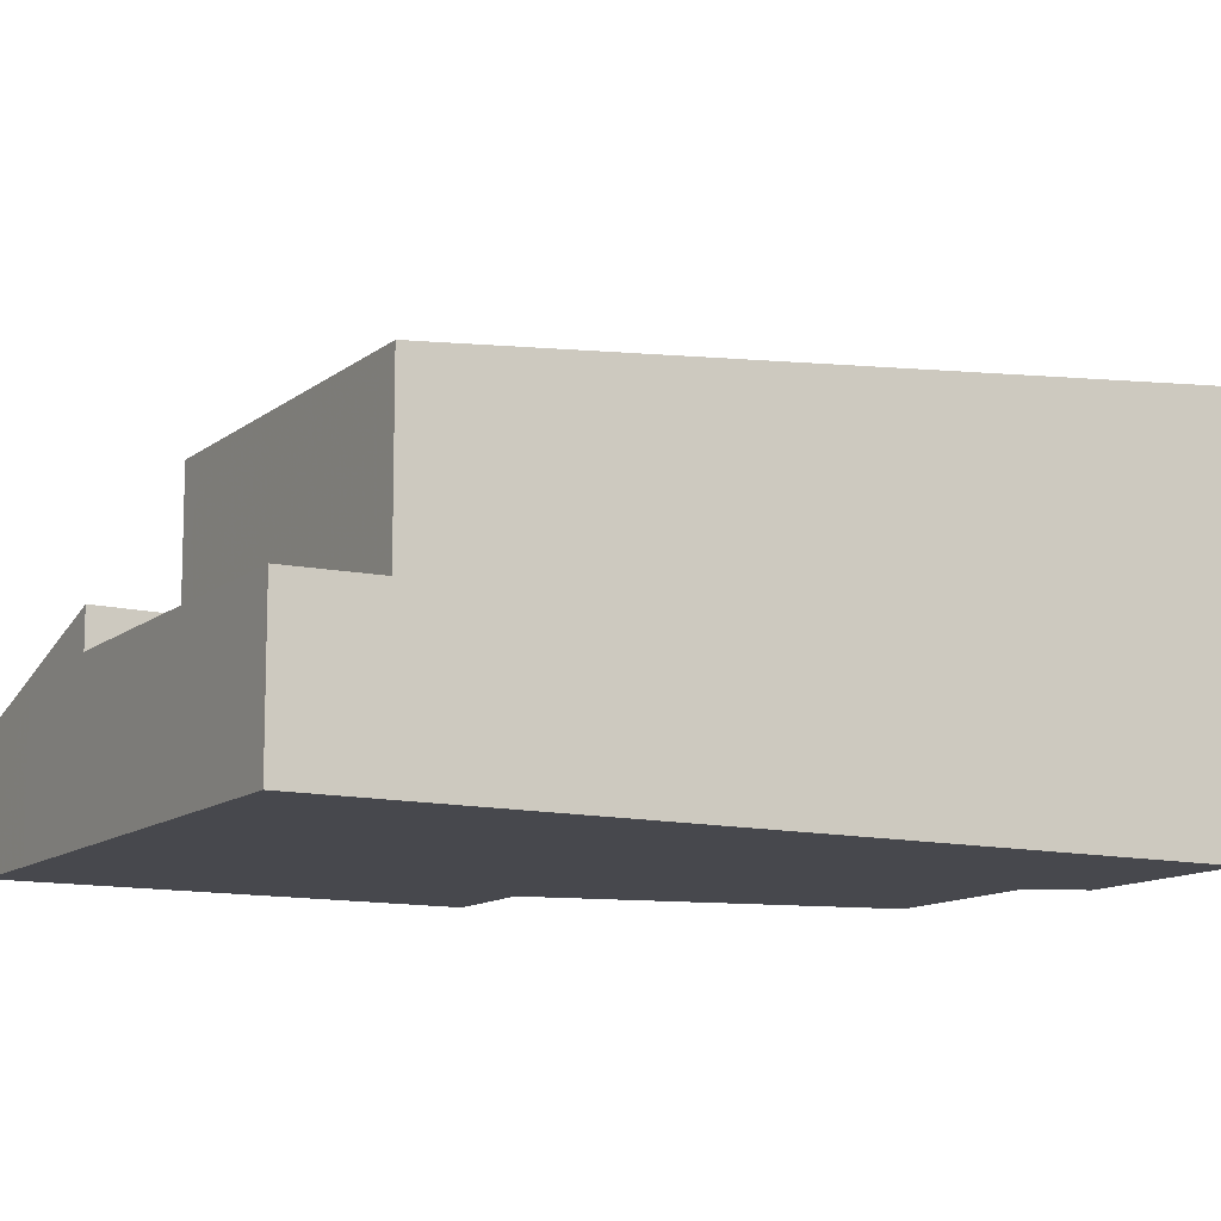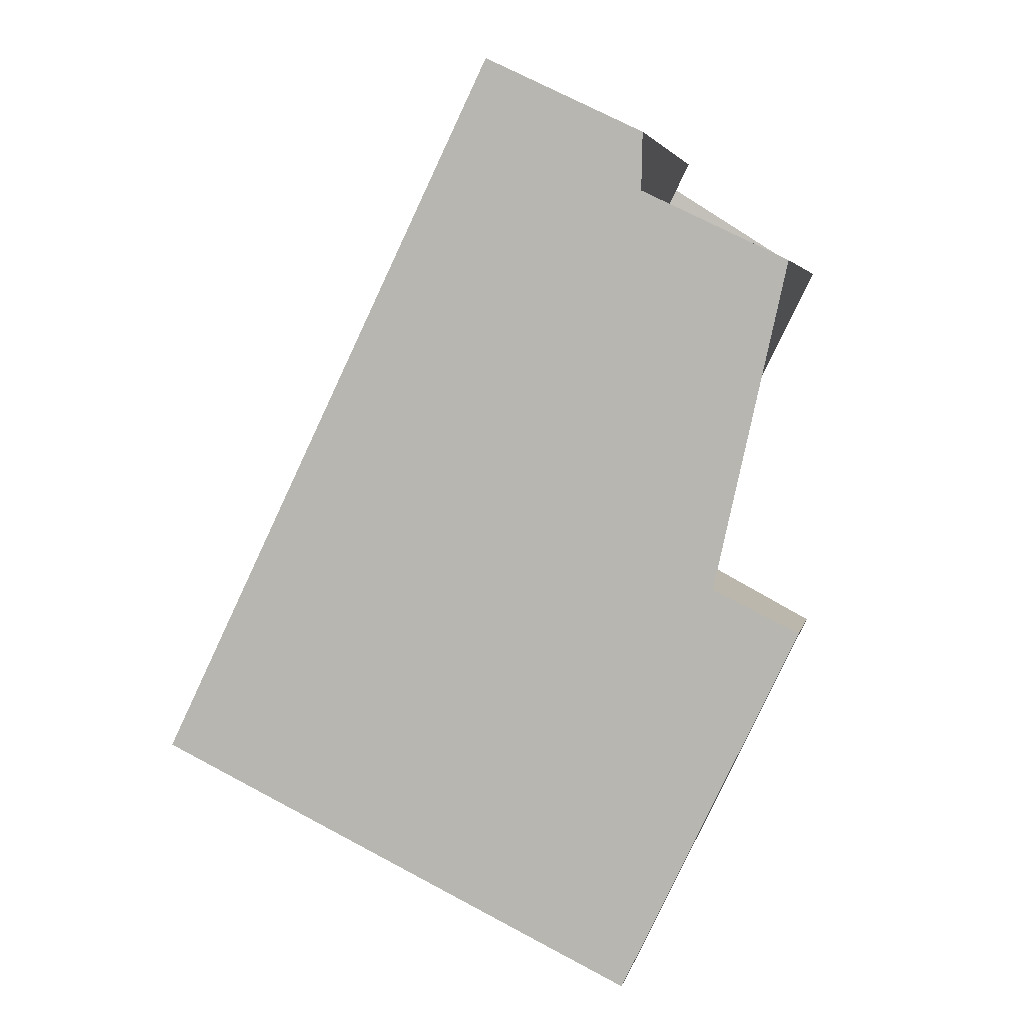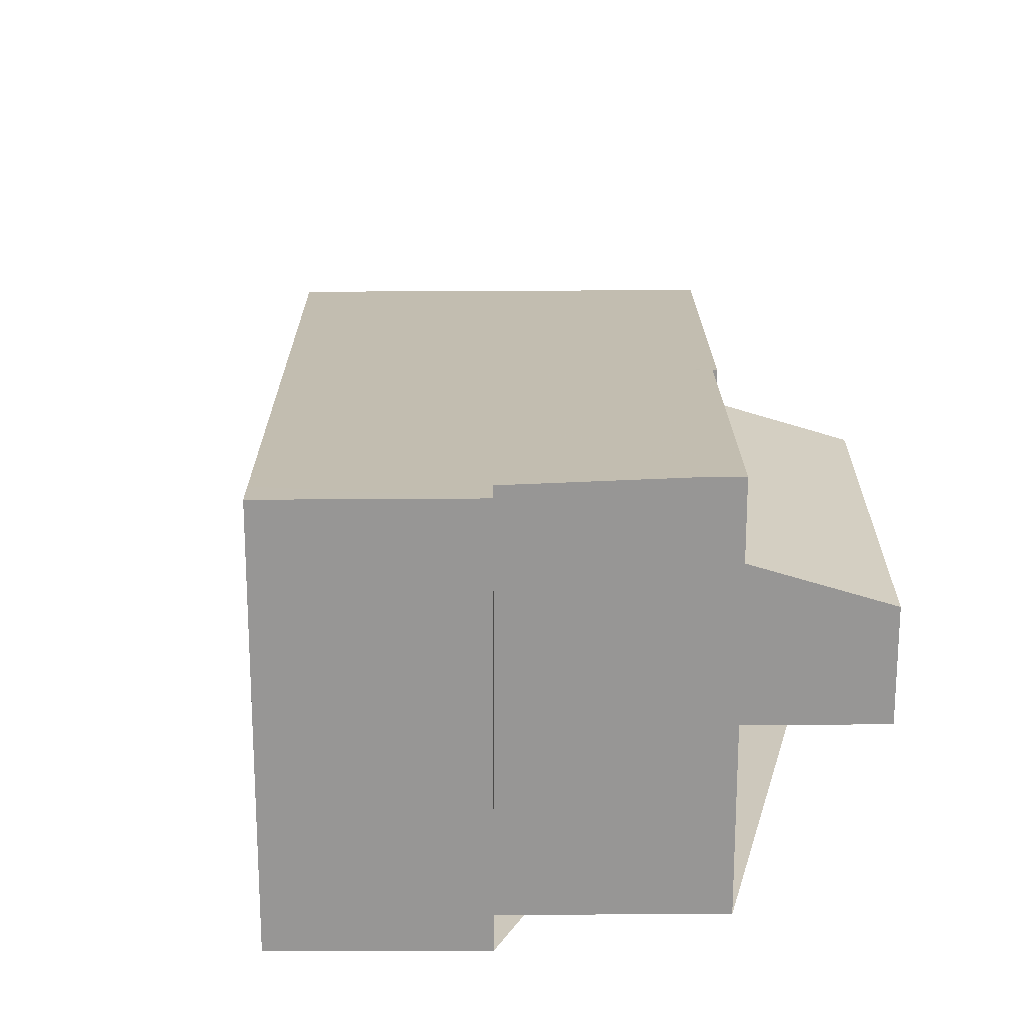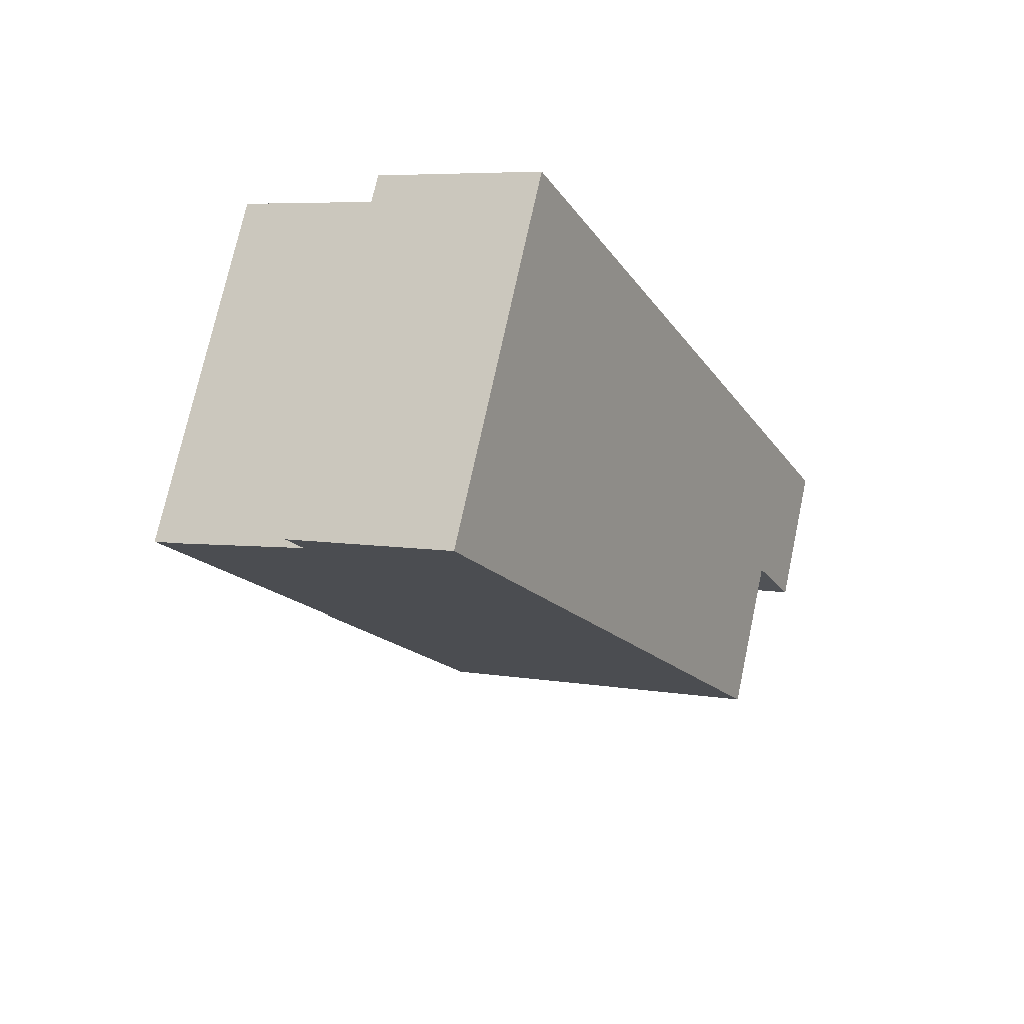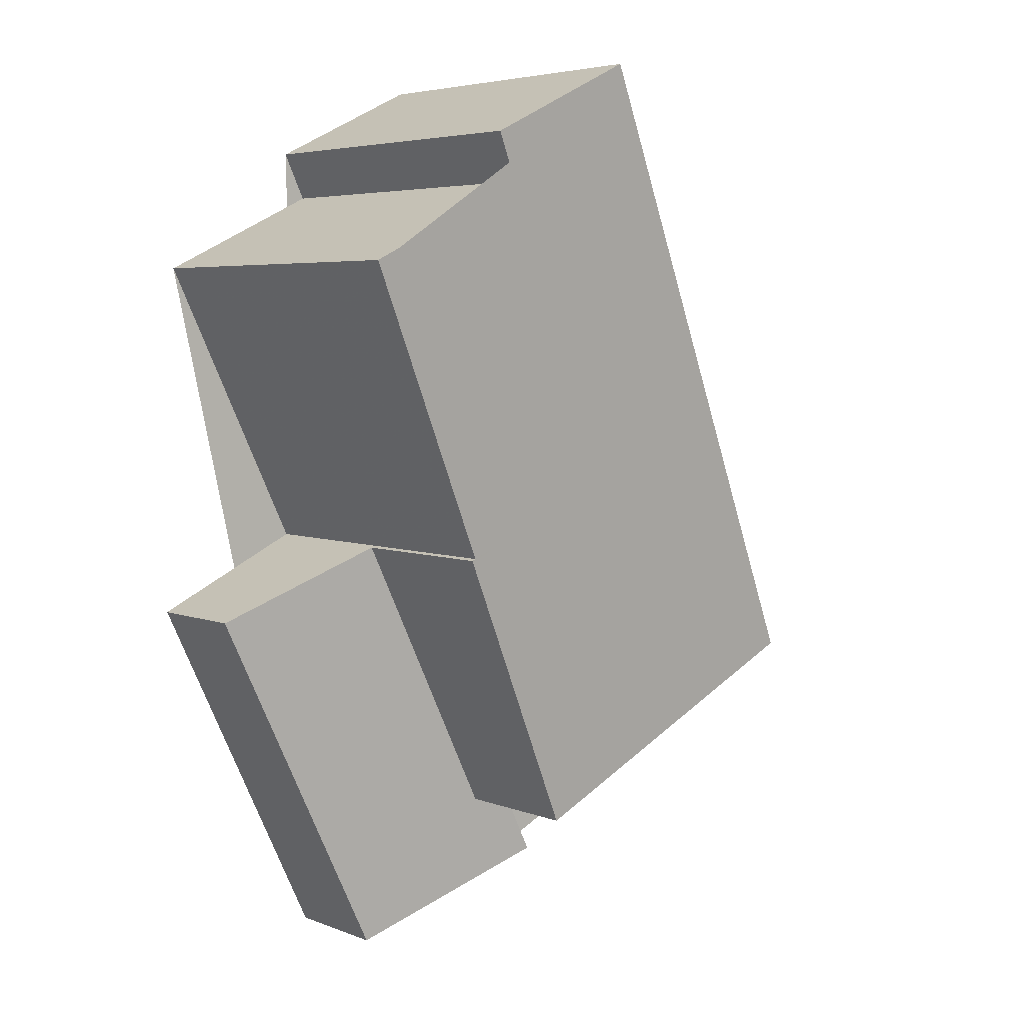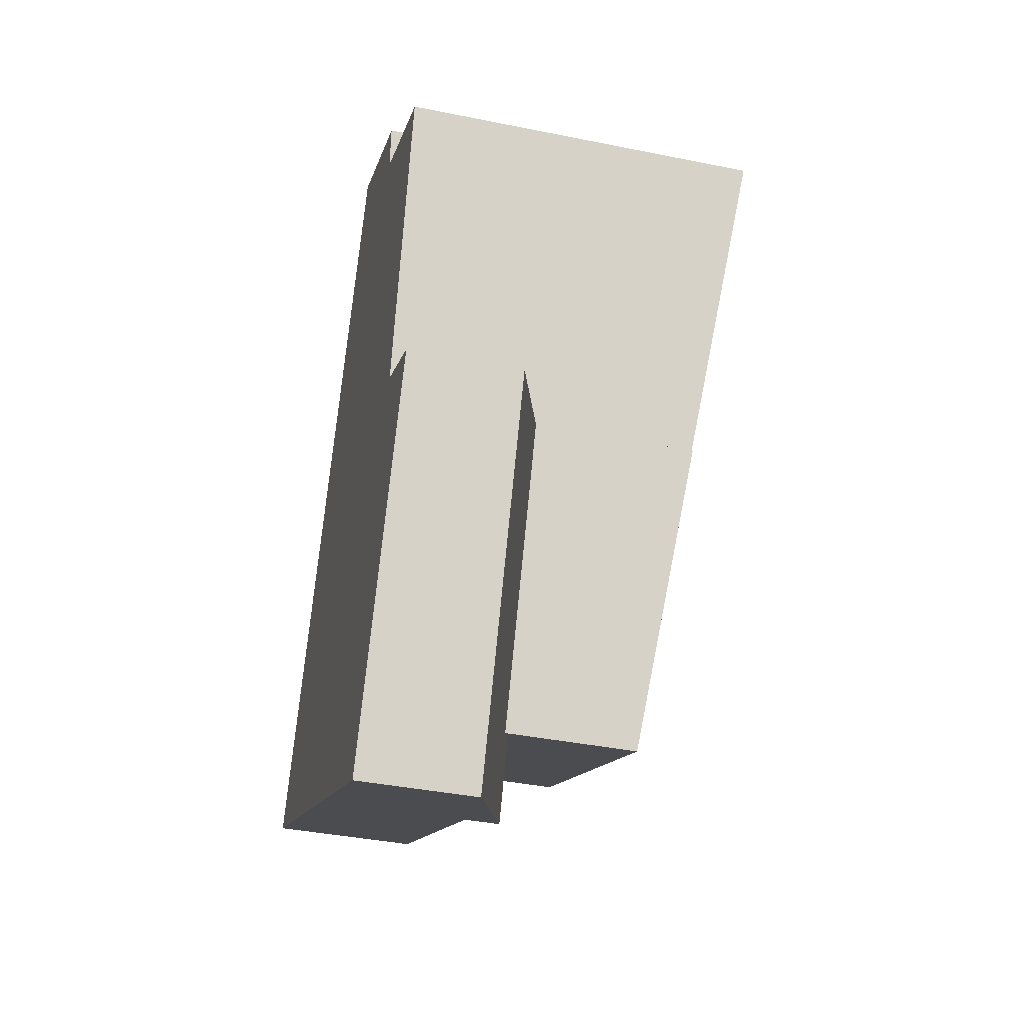
<metadata>
{"format":"obj","ext":"obj","renderer":"f3d","projection":"perspective","resolution":1024,"background":"white","views":[{"elev":-11.7,"azim":86.2,"up":"+Z"},{"elev":4.3,"azim":-168.2,"up":"+Y"},{"elev":22.2,"azim":-154.7,"up":"+Z"},{"elev":73.1,"azim":12.1,"up":"+Y"},{"elev":5.0,"azim":-40.1,"up":"+Y"},{"elev":-39.5,"azim":-104.1,"up":"+Y"}]}
</metadata>
<code>
v -2405 -2517 5.757
v -2407 -2512 6.284
v -2404 -2511 6.274
v -2405 -2510 6.358
v -2402 -2509 6.349
v -2404 -2525 2.026
v -2407 -2519 1.973
v -2396 -2521 2.479
v -2404 -2511 6.305
v -2402 -2509 6.297
v -2402 -2509 6.297
v -2402 -2509 6.35
v -2405 -2517 5.758
v -2402 -2522 5.237
v -2397 -2520 5.218
v -2405 -2517 5.758
v -2397 -2520 5.218
v -2406 -2518 2.553
v -2403 -2524 2.465
v -2404 -2523 2.484
v -2403 -2524 2.465
v -2397 -2520 4.809
v -2405 -2517 2.85
v -2401 -2523 3.074
v -2397 -2520 2.497
v -2401 -2523 2.468
v -2397 -2520 2.497
v -2397 -2520 4.786
v -2397 -2520 5.218
v -2396 -2521 2.478
v -2402 -2522 5.237
v -2402 -2522 2.892
v -2402 -2522 5.237
v -2402 -2524 2.903
v -2402 -2524 2.903
v -2402 -2522 2.892
v -2405 -2517 2.85
v -2397 -2520 5.218
v -2405 -2524 2.015
v -2402 -2522 2.892
v -2402 -2522 3.061
v -2402 -2522 2.487
v -2397 -2520 2.497
v -2397 -2520 2.497
v -2404 -2525 2.026
v -2401 -2523 3.073
v -2401 -2523 2.469
v -2396 -2521 2.479
v -2396 -2521 2.479
v -2405 -2517 5.754
v -2399 -2515 5.736
v -2405 -2517 2.85
v -2405 -2517 5.754
v -2406 -2518 2.553
v -2399 -2515 5.736
v -2407 -2519 1.973
v -2405 -2517 2.85
v -2404 -2525 2.028
v -2404 -2525 2.028
v -2405 -2524 2.017
v -2407 -2519 1.976
v -2407 -2519 1.975
v -2402 -2522 5.235
v -2404 -2517 5.752
v -2401 -2523 3.074
v -2401 -2523 3.073
v -2402 -2522 3.061
v -2402 -2522 2.487
v -2402 -2522 3.061
v -2402 -2522 5.235
v -2402 -2522 2.487
v -2401 -2523 2.469
v -2401 -2523 2.468
v -2407 -2512 6.282
v -2407 -2512 6.284
v -2405 -2517 5.757
v -2405 -2517 0
v -2407 -2512 0
v -2407 -2512 6.282
v -2407 -2512 6.284
v -2407 -2512 0
v -2407 -2512 0
v -2404 -2511 6.305
v -2404 -2511 6.274
v -2404 -2511 8.882e-16
v -2404 -2511 0
v -2402 -2509 6.35
v -2405 -2510 6.358
v -2405 -2510 -8.882e-16
v -2402 -2509 8.882e-16
v -2402 -2509 6.297
v -2402 -2509 6.349
v -2402 -2509 8.882e-16
v -2402 -2509 8.882e-16
v -2404 -2525 2.026
v -2404 -2525 2.026
v -2404 -2525 0
v -2404 -2525 0
v -2407 -2519 1.975
v -2407 -2519 1.973
v -2407 -2519 2.22e-16
v -2407 -2519 2.22e-16
v -2396 -2521 2.478
v -2396 -2521 2.479
v -2396 -2521 0
v -2396 -2521 0
v -2405 -2510 6.358
v -2404 -2511 6.305
v -2404 -2511 0
v -2405 -2510 -8.882e-16
v -2399 -2515 5.736
v -2402 -2509 6.297
v -2402 -2509 8.882e-16
v -2399 -2515 0
v -2402 -2509 6.349
v -2402 -2509 6.35
v -2402 -2509 8.882e-16
v -2402 -2509 8.882e-16
v -2405 -2517 5.757
v -2405 -2517 5.758
v -2405 -2517 0
v -2405 -2517 0
v -2405 -2517 2.85
v -2406 -2518 2.553
v -2406 -2518 -4.441e-16
v -2405 -2517 0
v -2404 -2525 2.028
v -2403 -2524 2.465
v -2403 -2524 4.441e-16
v -2404 -2525 -4.441e-16
v -2401 -2523 2.468
v -2396 -2521 2.478
v -2396 -2521 0
v -2401 -2523 0
v -2403 -2524 2.465
v -2402 -2524 2.903
v -2402 -2524 4.441e-16
v -2403 -2524 4.441e-16
v -2407 -2519 1.973
v -2405 -2524 2.015
v -2405 -2524 0
v -2407 -2519 -2.22e-16
v -2396 -2521 2.479
v -2397 -2520 2.497
v -2397 -2520 0
v -2396 -2521 0
v -2405 -2524 2.015
v -2404 -2525 2.026
v -2404 -2525 0
v -2405 -2524 0
v -2396 -2521 2.479
v -2396 -2521 2.479
v -2396 -2521 0
v -2396 -2521 0
v -2397 -2520 5.218
v -2399 -2515 5.736
v -2399 -2515 0
v -2397 -2520 0
v -2407 -2519 1.973
v -2407 -2519 1.973
v -2407 -2519 -2.22e-16
v -2407 -2519 2.22e-16
v -2404 -2525 2.026
v -2404 -2525 2.028
v -2404 -2525 -4.441e-16
v -2404 -2525 0
v -2406 -2518 2.553
v -2407 -2519 1.975
v -2407 -2519 2.22e-16
v -2406 -2518 -4.441e-16
v -2402 -2524 2.903
v -2401 -2523 3.074
v -2401 -2523 0
v -2402 -2524 4.441e-16
v -2404 -2511 6.274
v -2407 -2512 6.282
v -2407 -2512 0
v -2404 -2511 8.882e-16
v -2396 -2521 0
v -2404 -2525 0
v -2407 -2519 0
v -2405 -2517 0
v -2407 -2512 0
v -2404 -2511 0
v -2405 -2510 0
v -2402 -2509 0
f 59 21 19 58
f 12 5 10 11
f 11 9 4 12
f 64 51 15 63
f 47 26 24 46
f 27 25 22 28
f 28 22 17 29
f 70 33 32 69
f 34 19 21 35
f 52 36 20 54
f 35 21 20 36
f 55 38 15 51
f 61 54 20 60
f 57 40 31 53
f 49 44 43 48
f 60 20 21 59
f 46 41 42 47
f 48 8 30 49
f 74 3 9 11 51 64
f 54 18 37 52
f 51 11 10 55
f 62 18 54 61
f 53 16 23 57
f 58 6 45 59
f 60 39 56 61
f 59 45 39 60
f 61 56 7 62
f 63 14 50 64
f 65 34 35 66
f 66 35 36 67
f 68 27 28 69
f 69 28 29 70
f 71 44 49 72
f 72 49 30 73
f 64 50 13 1 2 74
f 76 77 78 75
f 80 81 82 79
f 84 85 86 83
f 88 89 90 87
f 92 93 94 91
f 96 97 98 95
f 100 101 102 99
f 104 105 106 103
f 108 109 110 107
f 112 113 114 111
f 116 117 118 115
f 120 121 122 119
f 124 125 126 123
f 128 129 130 127
f 132 133 134 131
f 136 137 138 135
f 140 141 142 139
f 144 145 146 143
f 148 149 150 147
f 152 153 154 151
f 156 157 158 155
f 160 161 162 159
f 164 165 166 163
f 168 169 170 167
f 172 173 174 171
f 176 177 178 175
f 180 181 182 183 184 185 186 179

</code>
